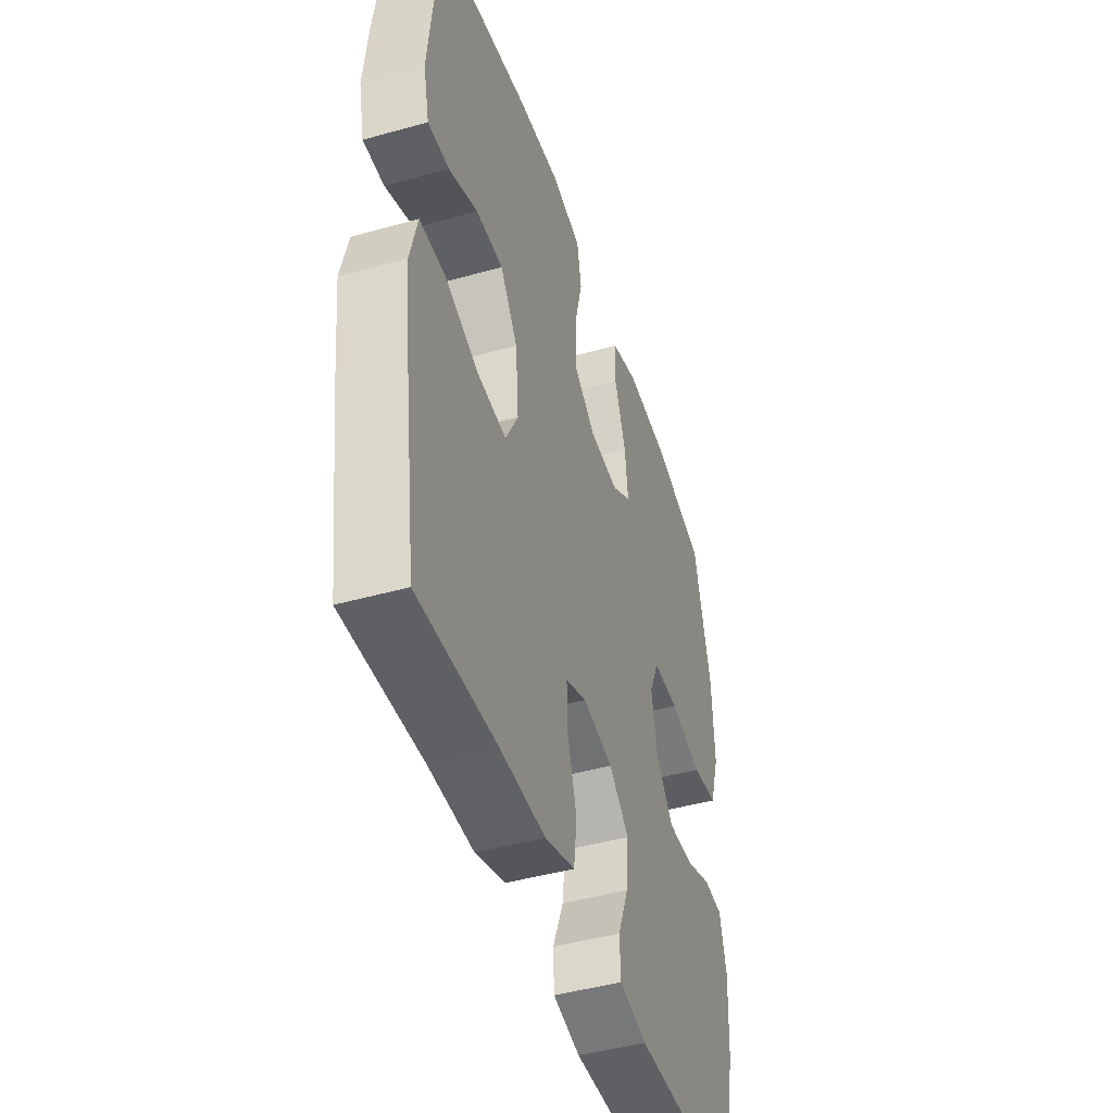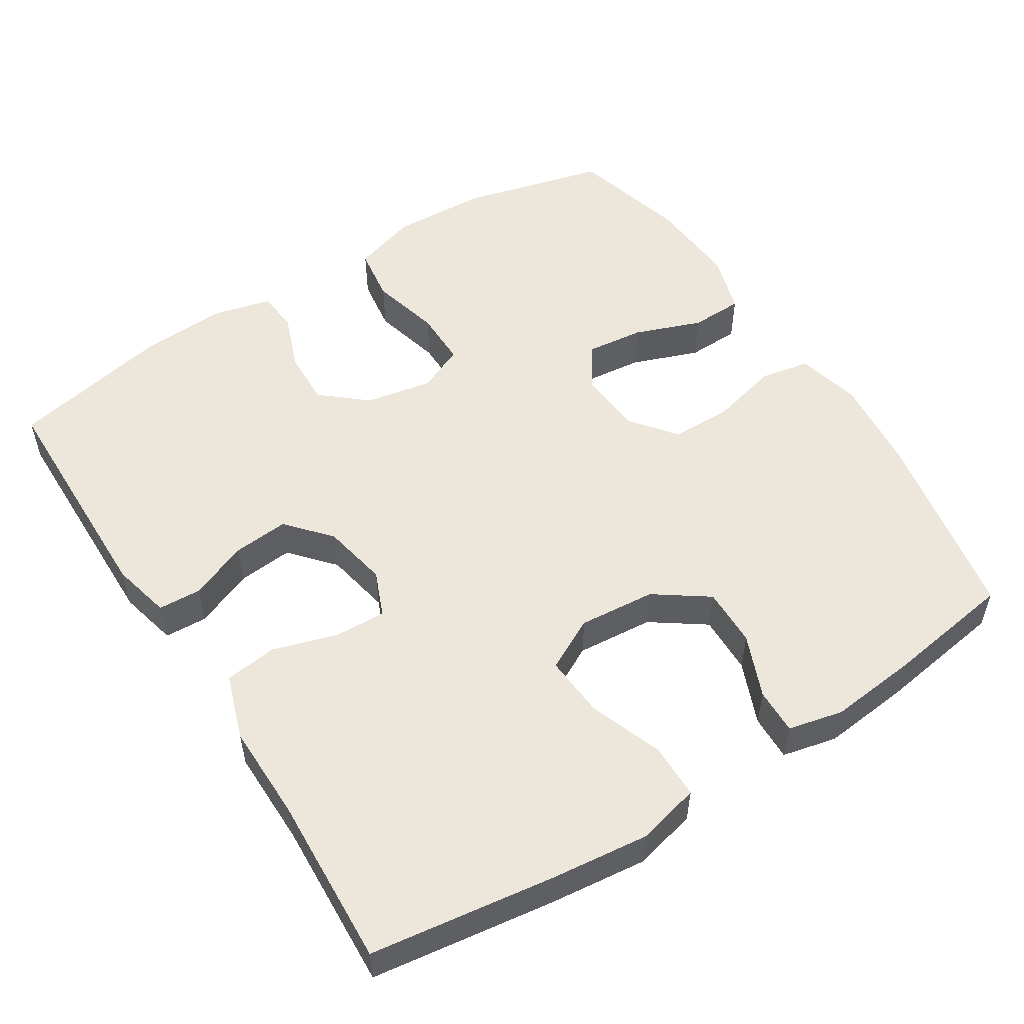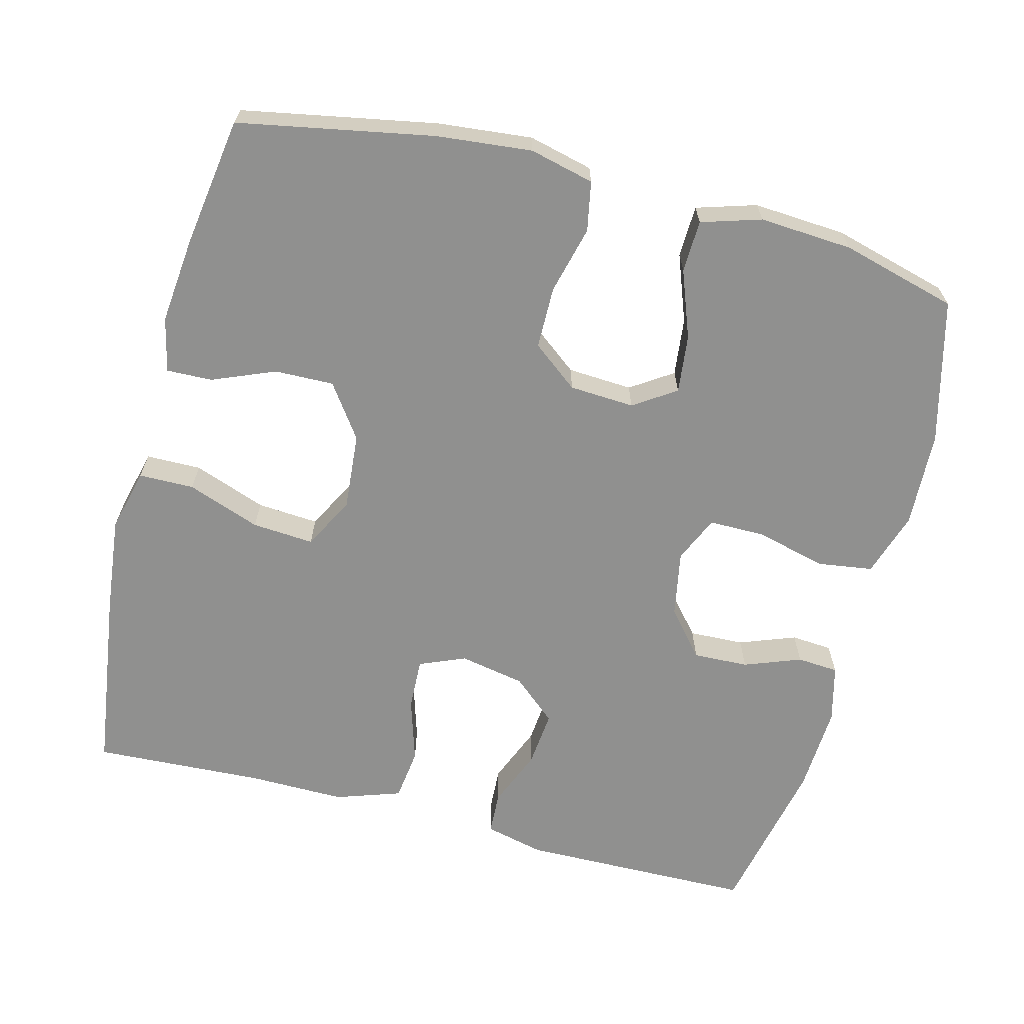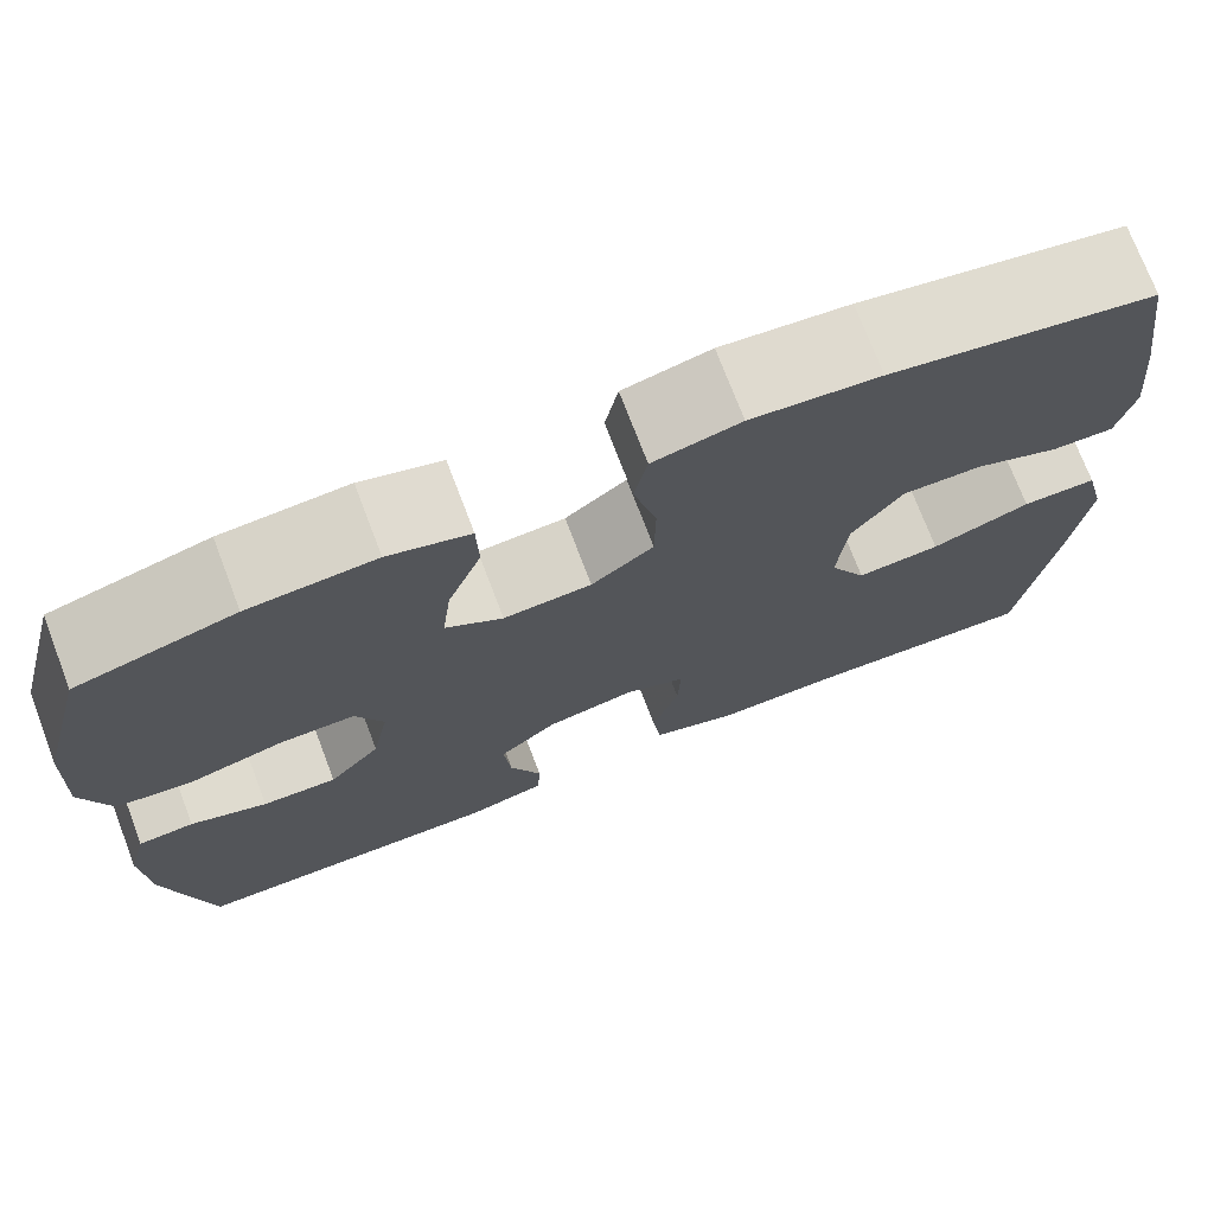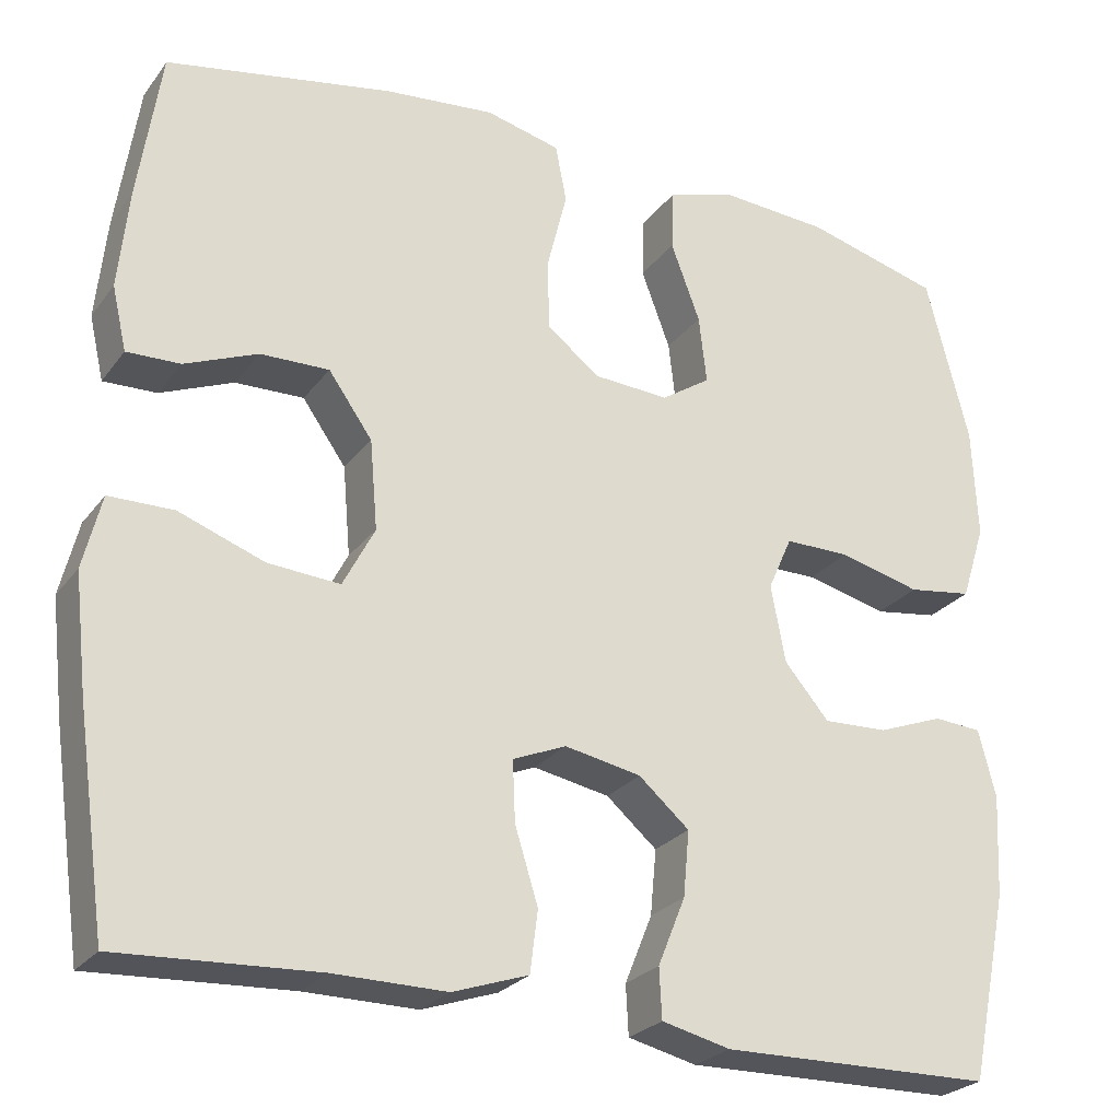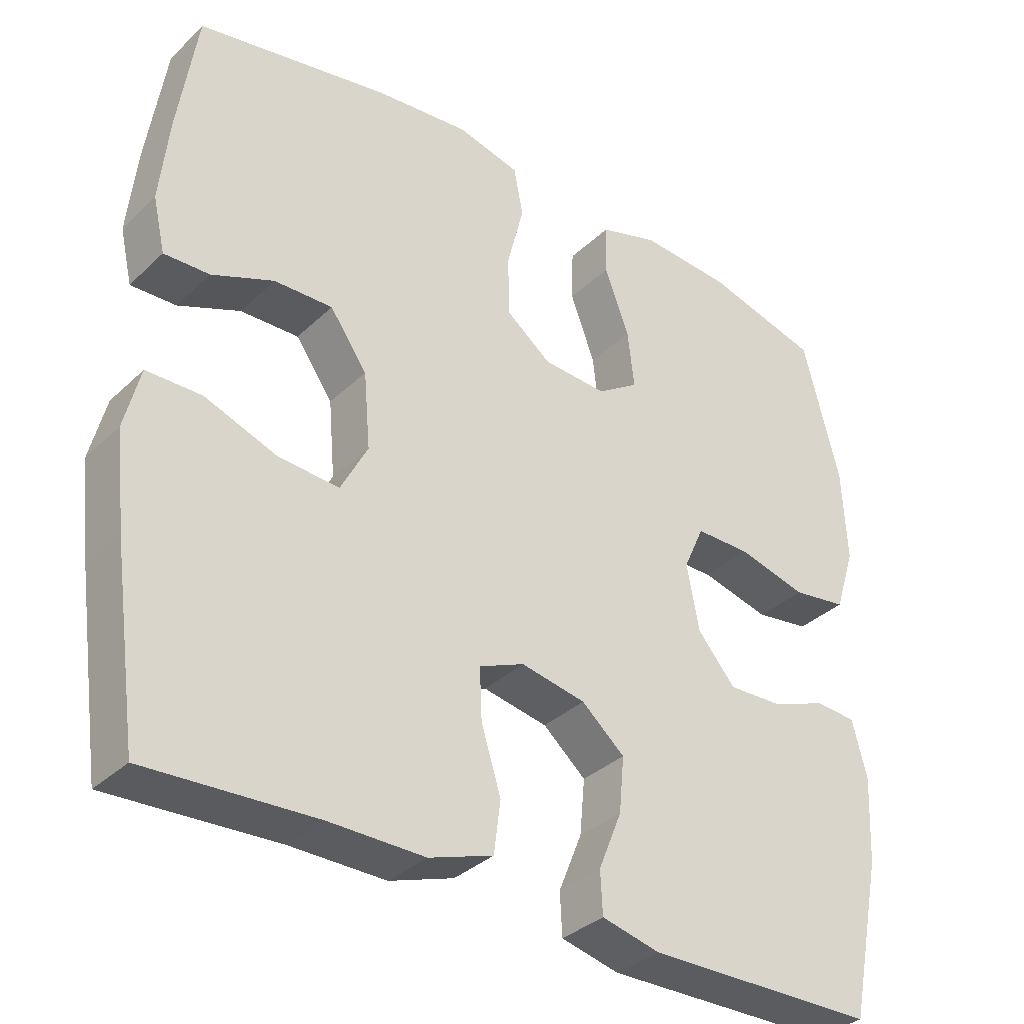
<metadata>
{"format":"obj","ext":"obj","renderer":"f3d","projection":"perspective","resolution":1024,"background":"white","views":[{"elev":-45.2,"azim":-72.0,"up":"+Z"},{"elev":53.2,"azim":-122.5,"up":"+Y"},{"elev":-65.5,"azim":-14.6,"up":"+Y"},{"elev":73.7,"azim":159.1,"up":"+Z"},{"elev":-25.5,"azim":-28.1,"up":"+Z"},{"elev":-34.5,"azim":-38.7,"up":"+Z"}]}
</metadata>
<code>
v 0.5 0.07 -0.5
v 0.183 0.07 -0.505
v 0.103 0.07 -0.486
v 0.1 0.07 -0.428
v 0.132 0.07 -0.349
v 0.139 0.07 -0.273
v 0.08 0.07 -0.222
v -0.009 0.07 -0.205
v -0.071 0.07 -0.231
v -0.068 0.07 -0.301
v -0.041 0.07 -0.388
v -0.05 0.07 -0.459
v -0.138 0.07 -0.489
v -0.269 0.07 -0.488
v -0.5 0.07 -0.5
v -0.535 0.07 -0.252
v -0.55 0.07 -0.119
v -0.529 0.07 -0.034
v -0.454 0.07 -0.033
v -0.355 0.07 -0.069
v -0.271 0.07 -0.075
v -0.234 0.07 -0.004
v -0.243 0.07 0.1
v -0.294 0.07 0.172
v -0.374 0.07 0.17
v -0.459 0.07 0.135
v -0.521 0.07 0.133
v -0.538 0.07 0.207
v -0.526 0.07 0.325
v -0.5 0.07 0.5
v -0.236 0.07 0.55
v -0.108 0.07 0.563
v -0.021 0.07 0.542
v -0.008 0.07 0.475
v -0.031 0.07 0.383
v -0.03 0.07 0.299
v 0.032 0.07 0.251
v 0.12 0.07 0.246
v 0.177 0.07 0.284
v 0.168 0.07 0.363
v 0.134 0.07 0.454
v 0.136 0.07 0.525
v 0.217 0.07 0.55
v 0.343 0.07 0.542
v 0.5 0.07 0.5
v 0.55 0.07 0.306
v 0.556 0.07 0.176
v 0.528 0.07 0.088
v 0.453 0.07 0.077
v 0.358 0.07 0.101
v 0.282 0.07 0.101
v 0.254 0.07 0.038
v 0.271 0.07 -0.052
v 0.323 0.07 -0.113
v 0.398 0.07 -0.11
v 0.475 0.07 -0.081
v 0.531 0.07 -0.085
v 0.551 0.07 -0.163
v 0.545 0.07 -0.282
v 0.5 0 -0.5
v 0.183 0 -0.505
v 0.103 0 -0.486
v 0.1 0 -0.428
v 0.132 0 -0.349
v 0.139 0 -0.273
v 0.08 0 -0.222
v -0.009 0 -0.205
v -0.071 0 -0.231
v -0.068 0 -0.301
v -0.041 0 -0.388
v -0.05 0 -0.459
v -0.138 0 -0.489
v -0.269 0 -0.488
v -0.5 0 -0.5
v -0.535 0 -0.252
v -0.55 0 -0.119
v -0.529 0 -0.034
v -0.454 0 -0.033
v -0.355 0 -0.069
v -0.271 0 -0.075
v -0.234 0 -0.004
v -0.243 0 0.1
v -0.294 0 0.172
v -0.374 0 0.17
v -0.459 0 0.135
v -0.521 0 0.133
v -0.538 0 0.207
v -0.526 0 0.325
v -0.5 0 0.5
v -0.236 0 0.55
v -0.108 0 0.563
v -0.021 0 0.542
v -0.008 0 0.475
v -0.031 0 0.383
v -0.03 0 0.299
v 0.032 0 0.251
v 0.12 0 0.246
v 0.177 0 0.284
v 0.168 0 0.363
v 0.134 0 0.454
v 0.136 0 0.525
v 0.217 0 0.55
v 0.343 0 0.542
v 0.5 0 0.5
v 0.55 0 0.306
v 0.556 0 0.176
v 0.528 0 0.088
v 0.453 0 0.077
v 0.358 0 0.101
v 0.282 0 0.101
v 0.254 0 0.038
v 0.271 0 -0.052
v 0.323 0 -0.113
v 0.398 0 -0.11
v 0.475 0 -0.081
v 0.531 0 -0.085
v 0.551 0 -0.163
v 0.545 0 -0.282
f 3 4 5
f 2 3 5
f 1 2 5
f 59 1 5
f 58 59 5
f 57 58 5
f 56 57 5
f 55 56 5
f 54 55 5 6
f 53 54 6 7
f 52 53 7 8
f 51 52 8 9
f 48 49 50
f 47 48 50
f 46 47 50
f 45 46 50
f 44 45 50
f 43 44 50
f 42 43 50
f 41 42 50
f 40 41 50
f 39 40 50 51
f 38 39 51 9
f 33 34 35
f 32 33 35
f 31 32 35
f 30 31 35
f 29 30 35
f 28 29 35
f 27 28 35
f 26 27 35
f 25 26 35
f 24 25 35 36
f 23 24 36 37
f 18 19 20
f 17 18 20
f 16 17 20
f 15 16 20
f 14 15 20
f 14 20 21
f 13 14 21
f 12 13 21
f 11 12 21
f 10 11 21
f 9 10 21 22
f 23 37 38
f 22 23 38
f 9 22 38
f 64 63 62
f 64 62 61
f 64 61 60
f 64 60 118
f 64 118 117
f 64 117 116
f 64 116 115
f 64 115 114
f 65 64 114 113
f 66 65 113 112
f 67 66 112 111
f 68 67 111 110
f 109 108 107
f 109 107 106
f 109 106 105
f 109 105 104
f 109 104 103
f 109 103 102
f 109 102 101
f 109 101 100
f 109 100 99
f 110 109 99 98
f 68 110 98 97
f 94 93 92
f 94 92 91
f 94 91 90
f 94 90 89
f 94 89 88
f 94 88 87
f 94 87 86
f 94 86 85
f 94 85 84
f 95 94 84 83
f 96 95 83 82
f 79 78 77
f 79 77 76
f 79 76 75
f 79 75 74
f 79 74 73
f 80 79 73
f 80 73 72
f 80 72 71
f 80 71 70
f 80 70 69
f 81 80 69 68
f 97 96 82
f 97 82 81
f 97 81 68
f 1 60 61 2
f 2 61 62 3
f 3 62 63 4
f 4 63 64 5
f 5 64 65 6
f 6 65 66 7
f 7 66 67 8
f 8 67 68 9
f 9 68 69 10
f 10 69 70 11
f 11 70 71 12
f 12 71 72 13
f 13 72 73 14
f 14 73 74 15
f 15 74 75 16
f 16 75 76 17
f 17 76 77 18
f 18 77 78 19
f 19 78 79 20
f 20 79 80 21
f 21 80 81 22
f 22 81 82 23
f 23 82 83 24
f 24 83 84 25
f 25 84 85 26
f 26 85 86 27
f 27 86 87 28
f 28 87 88 29
f 29 88 89 30
f 30 89 90 31
f 31 90 91 32
f 32 91 92 33
f 33 92 93 34
f 34 93 94 35
f 35 94 95 36
f 36 95 96 37
f 37 96 97 38
f 38 97 98 39
f 39 98 99 40
f 40 99 100 41
f 41 100 101 42
f 42 101 102 43
f 43 102 103 44
f 44 103 104 45
f 45 104 105 46
f 46 105 106 47
f 47 106 107 48
f 48 107 108 49
f 49 108 109 50
f 50 109 110 51
f 51 110 111 52
f 52 111 112 53
f 53 112 113 54
f 54 113 114 55
f 55 114 115 56
f 56 115 116 57
f 57 116 117 58
f 58 117 118 59
f 59 118 60 1

</code>
